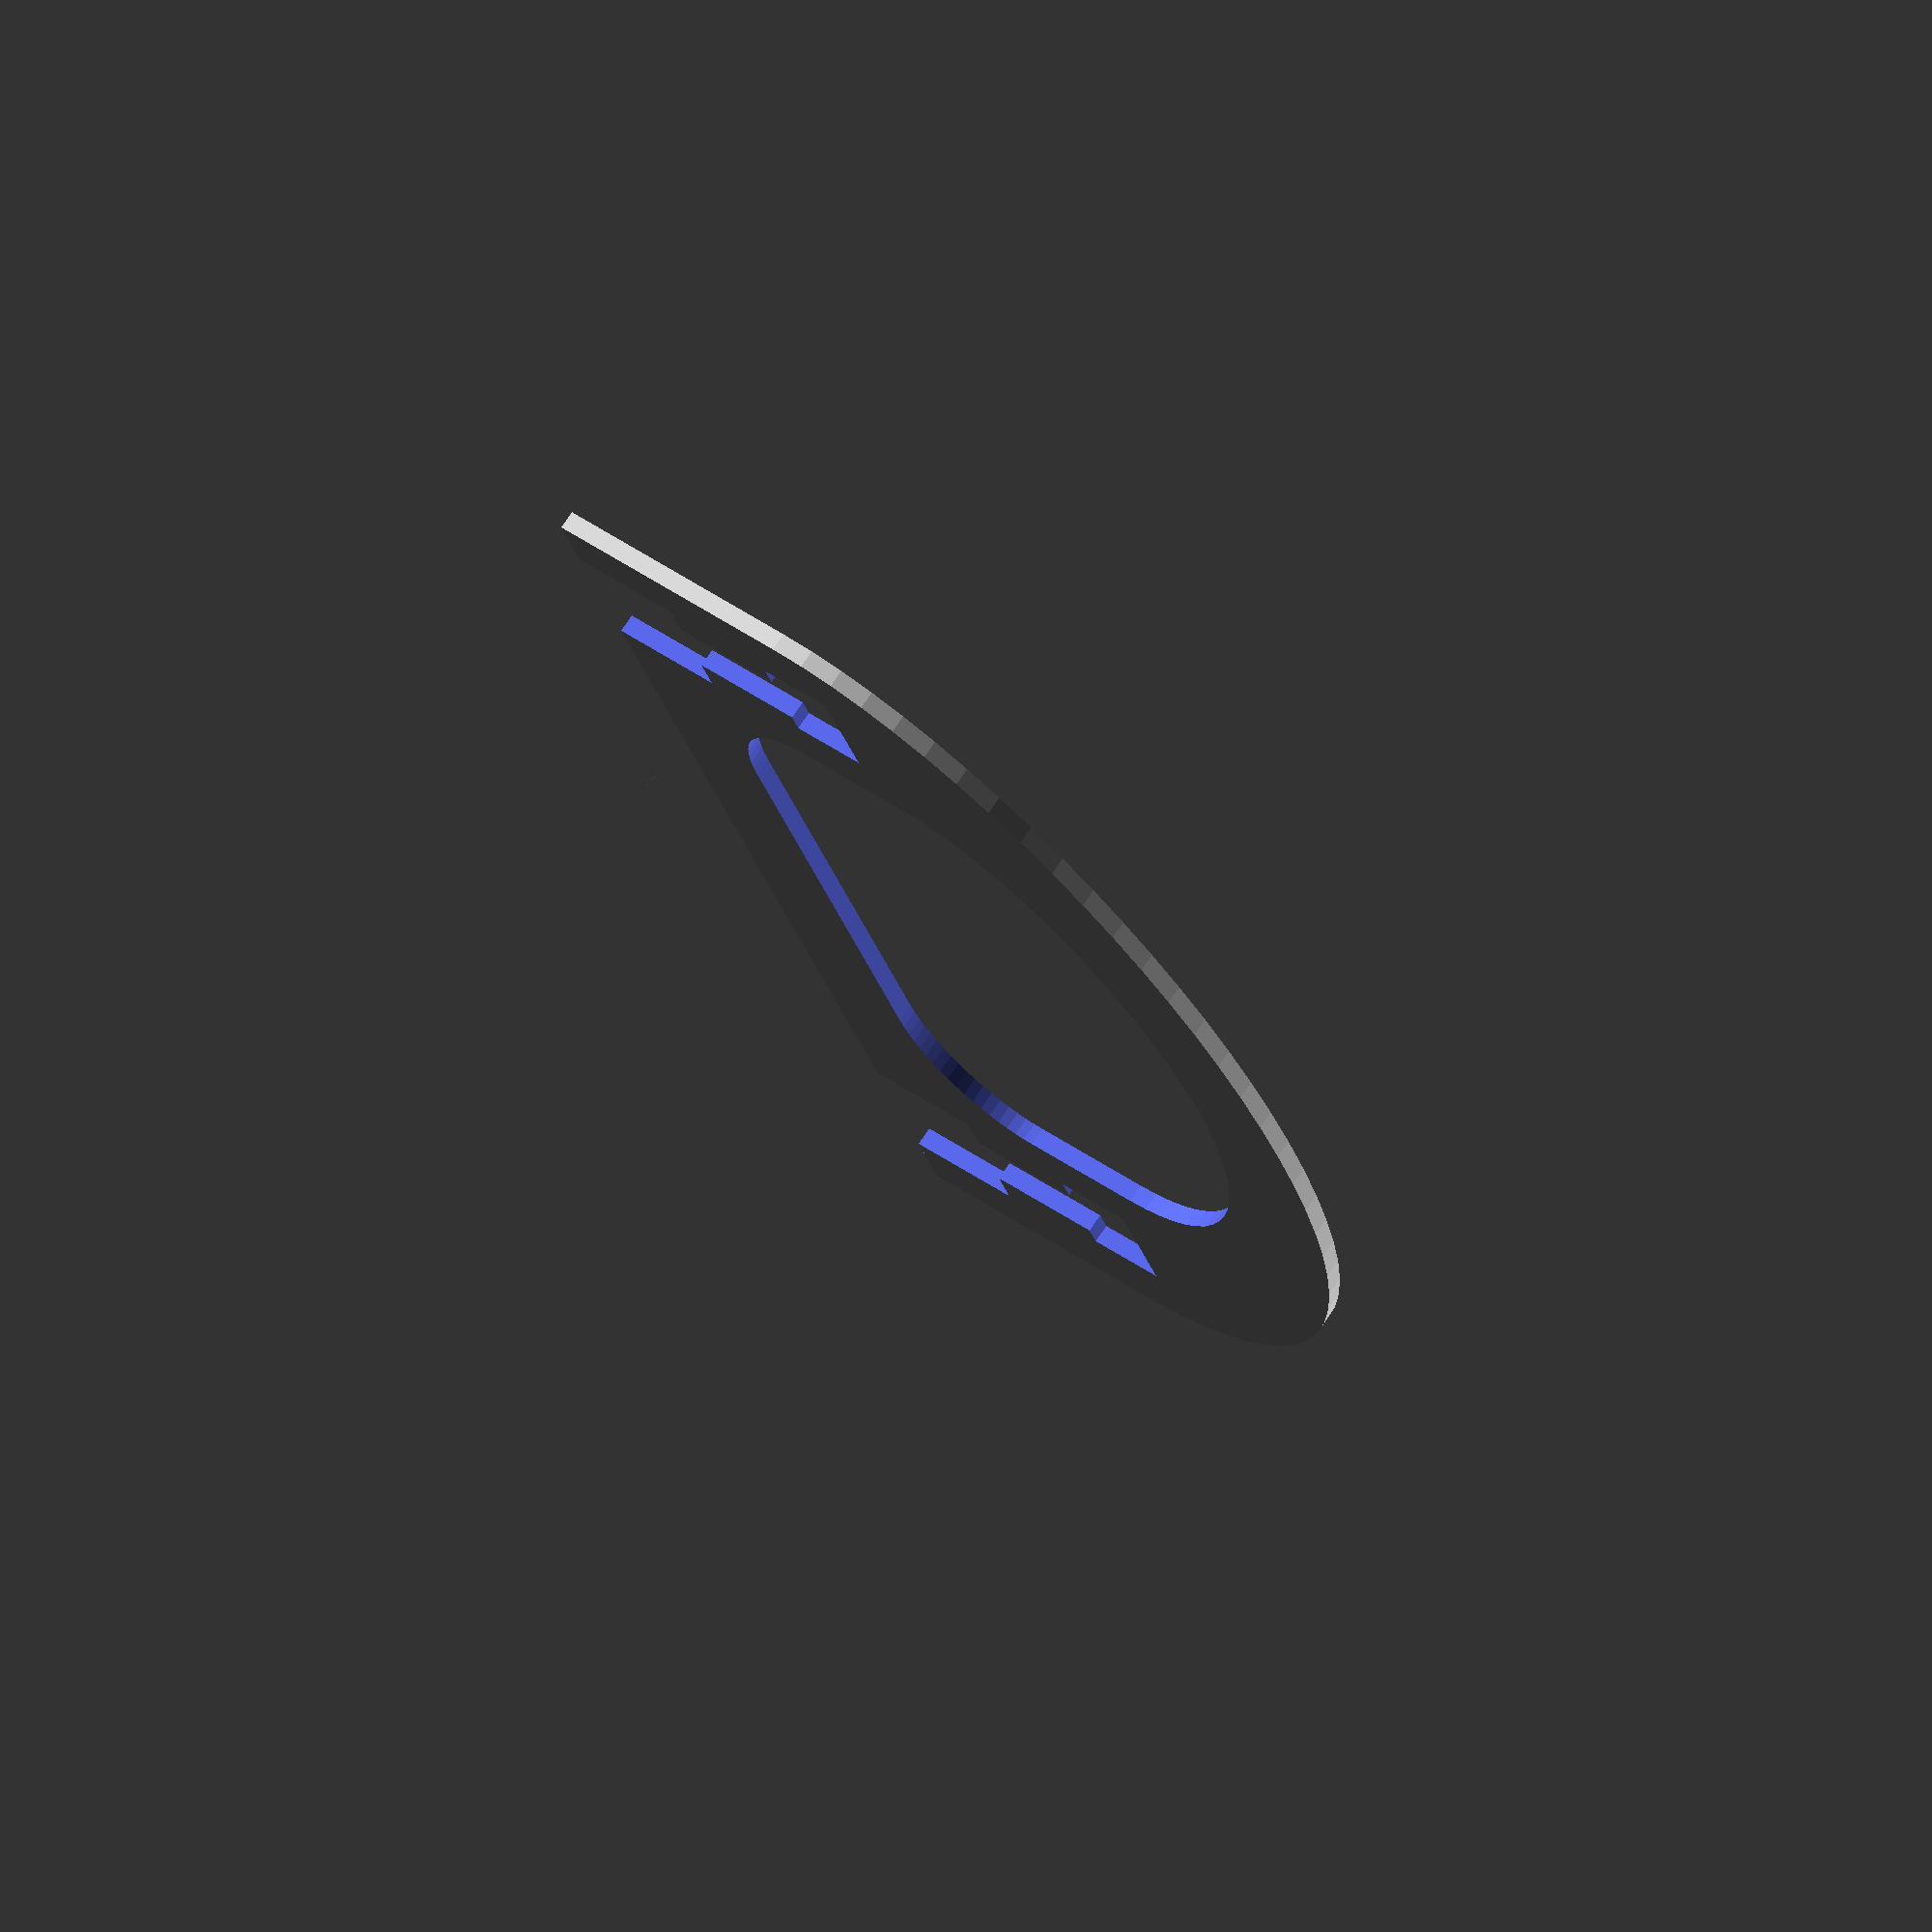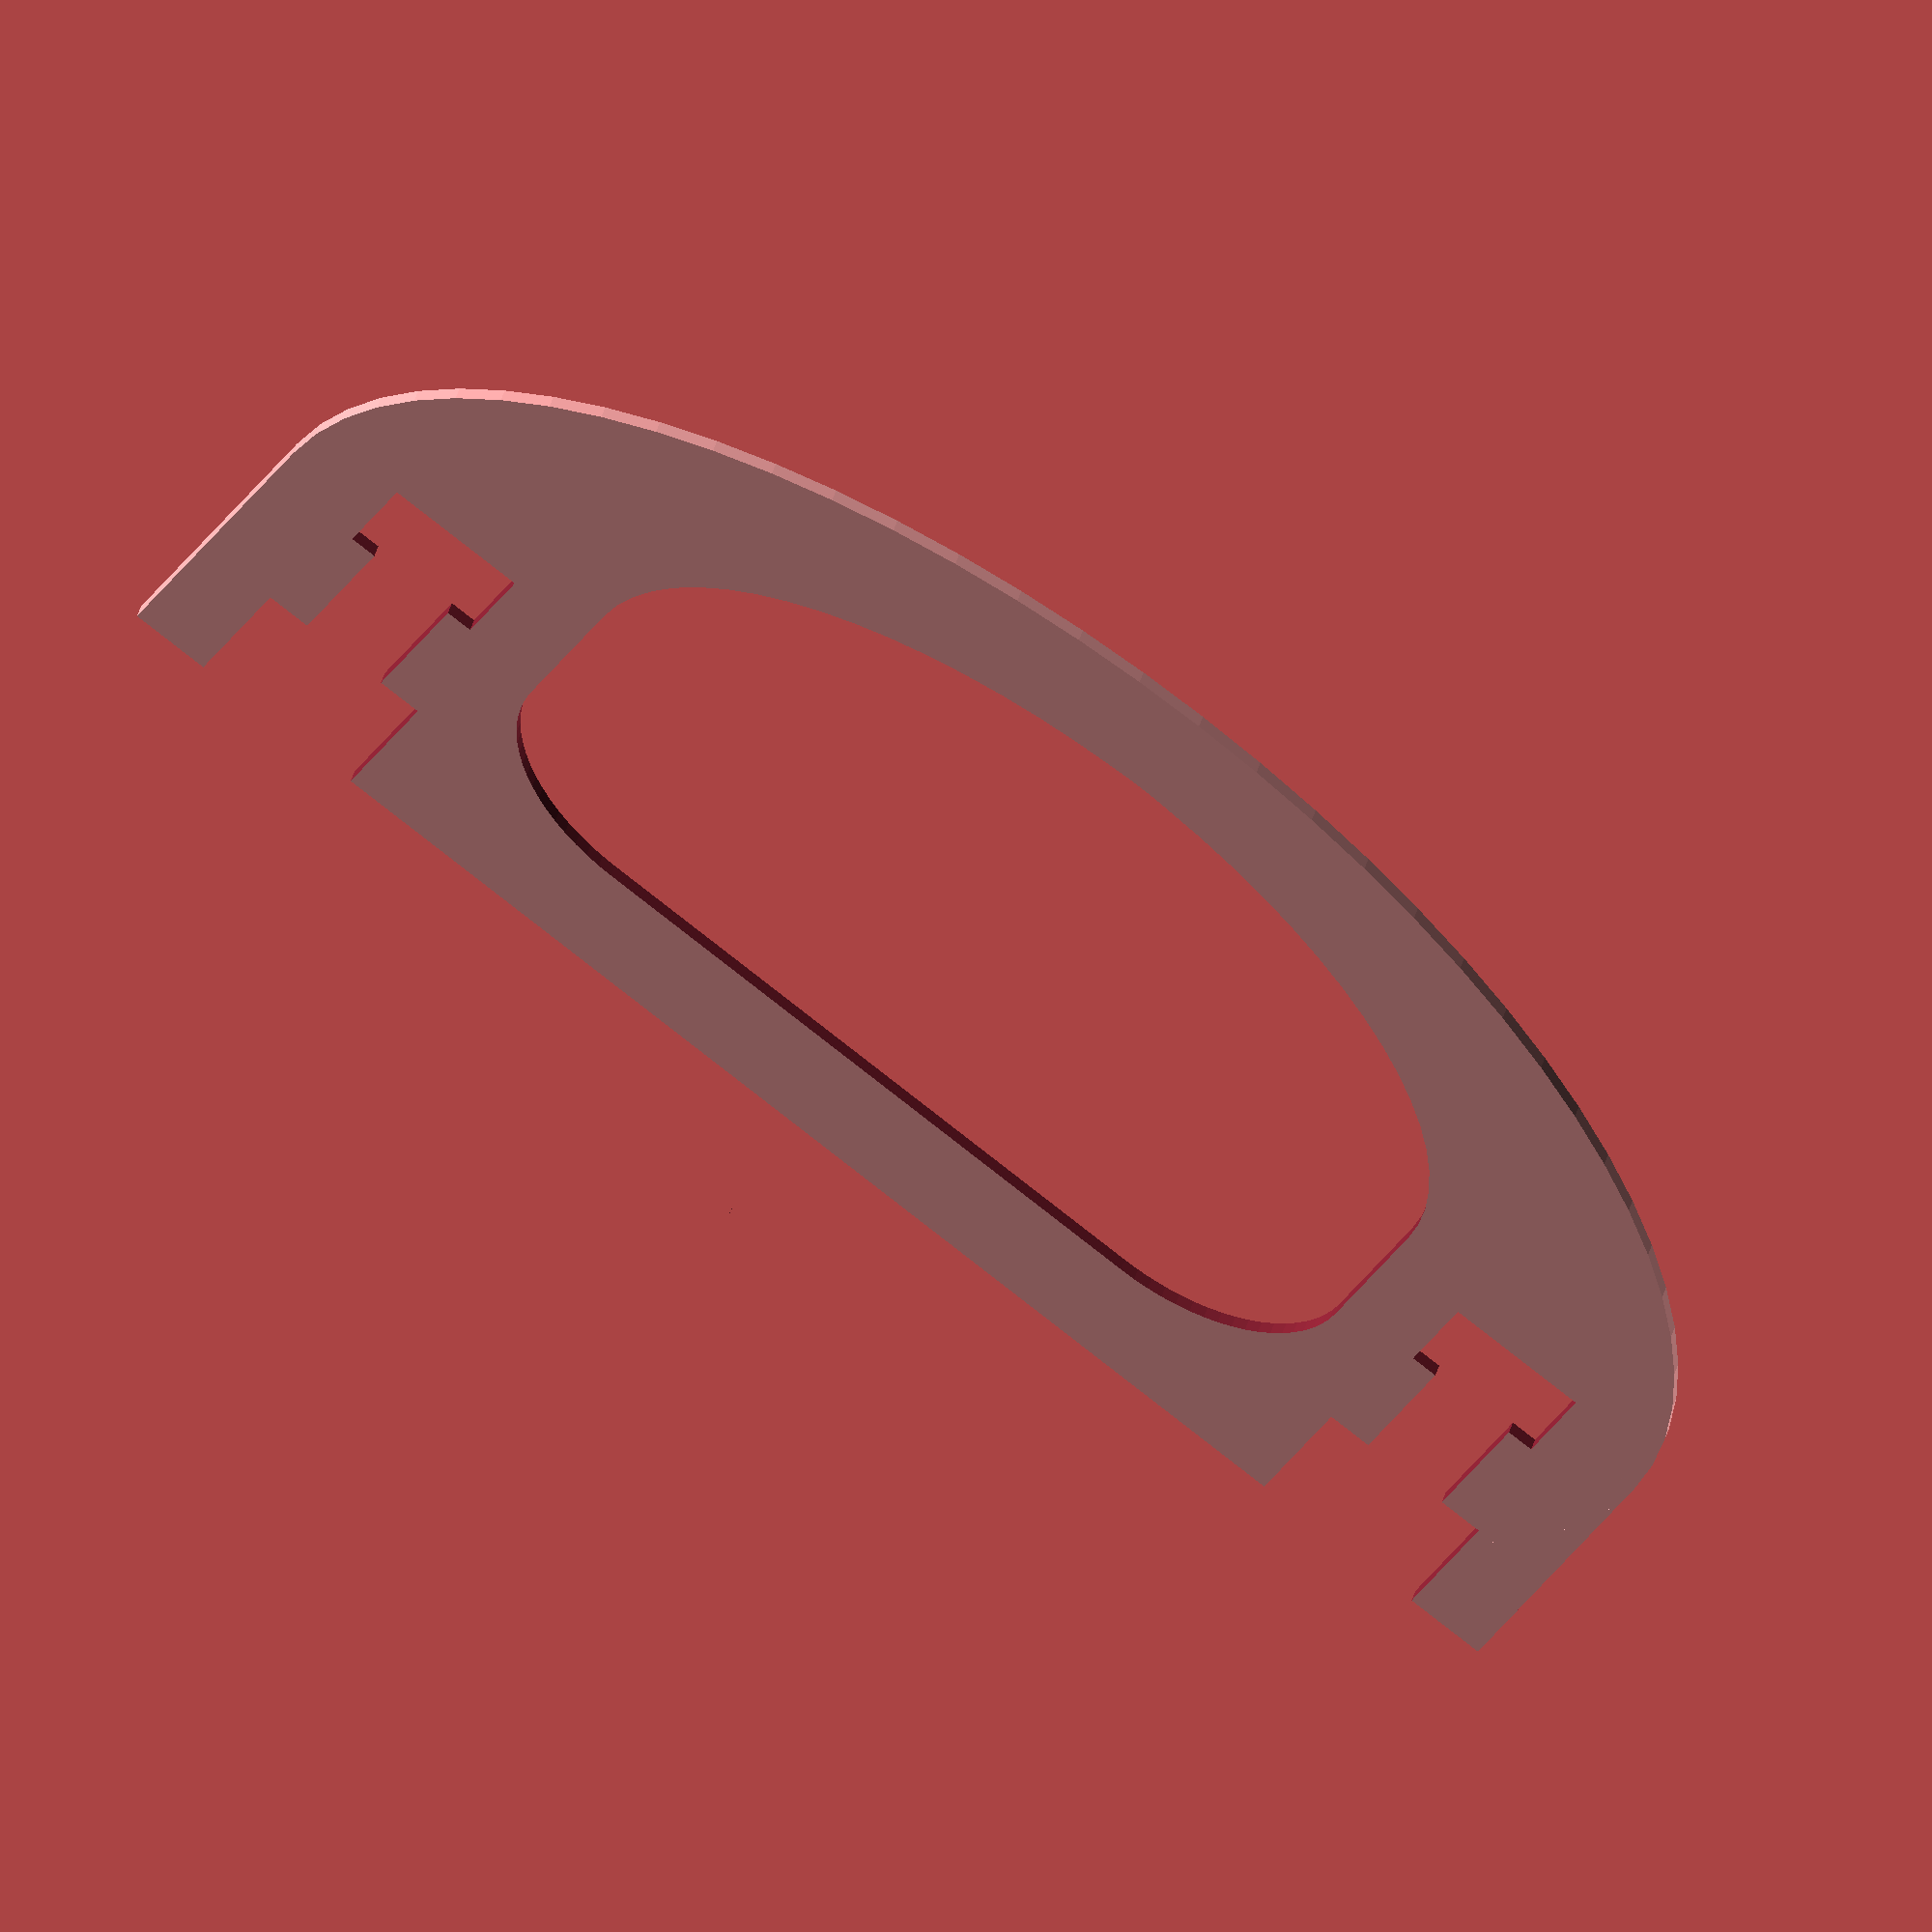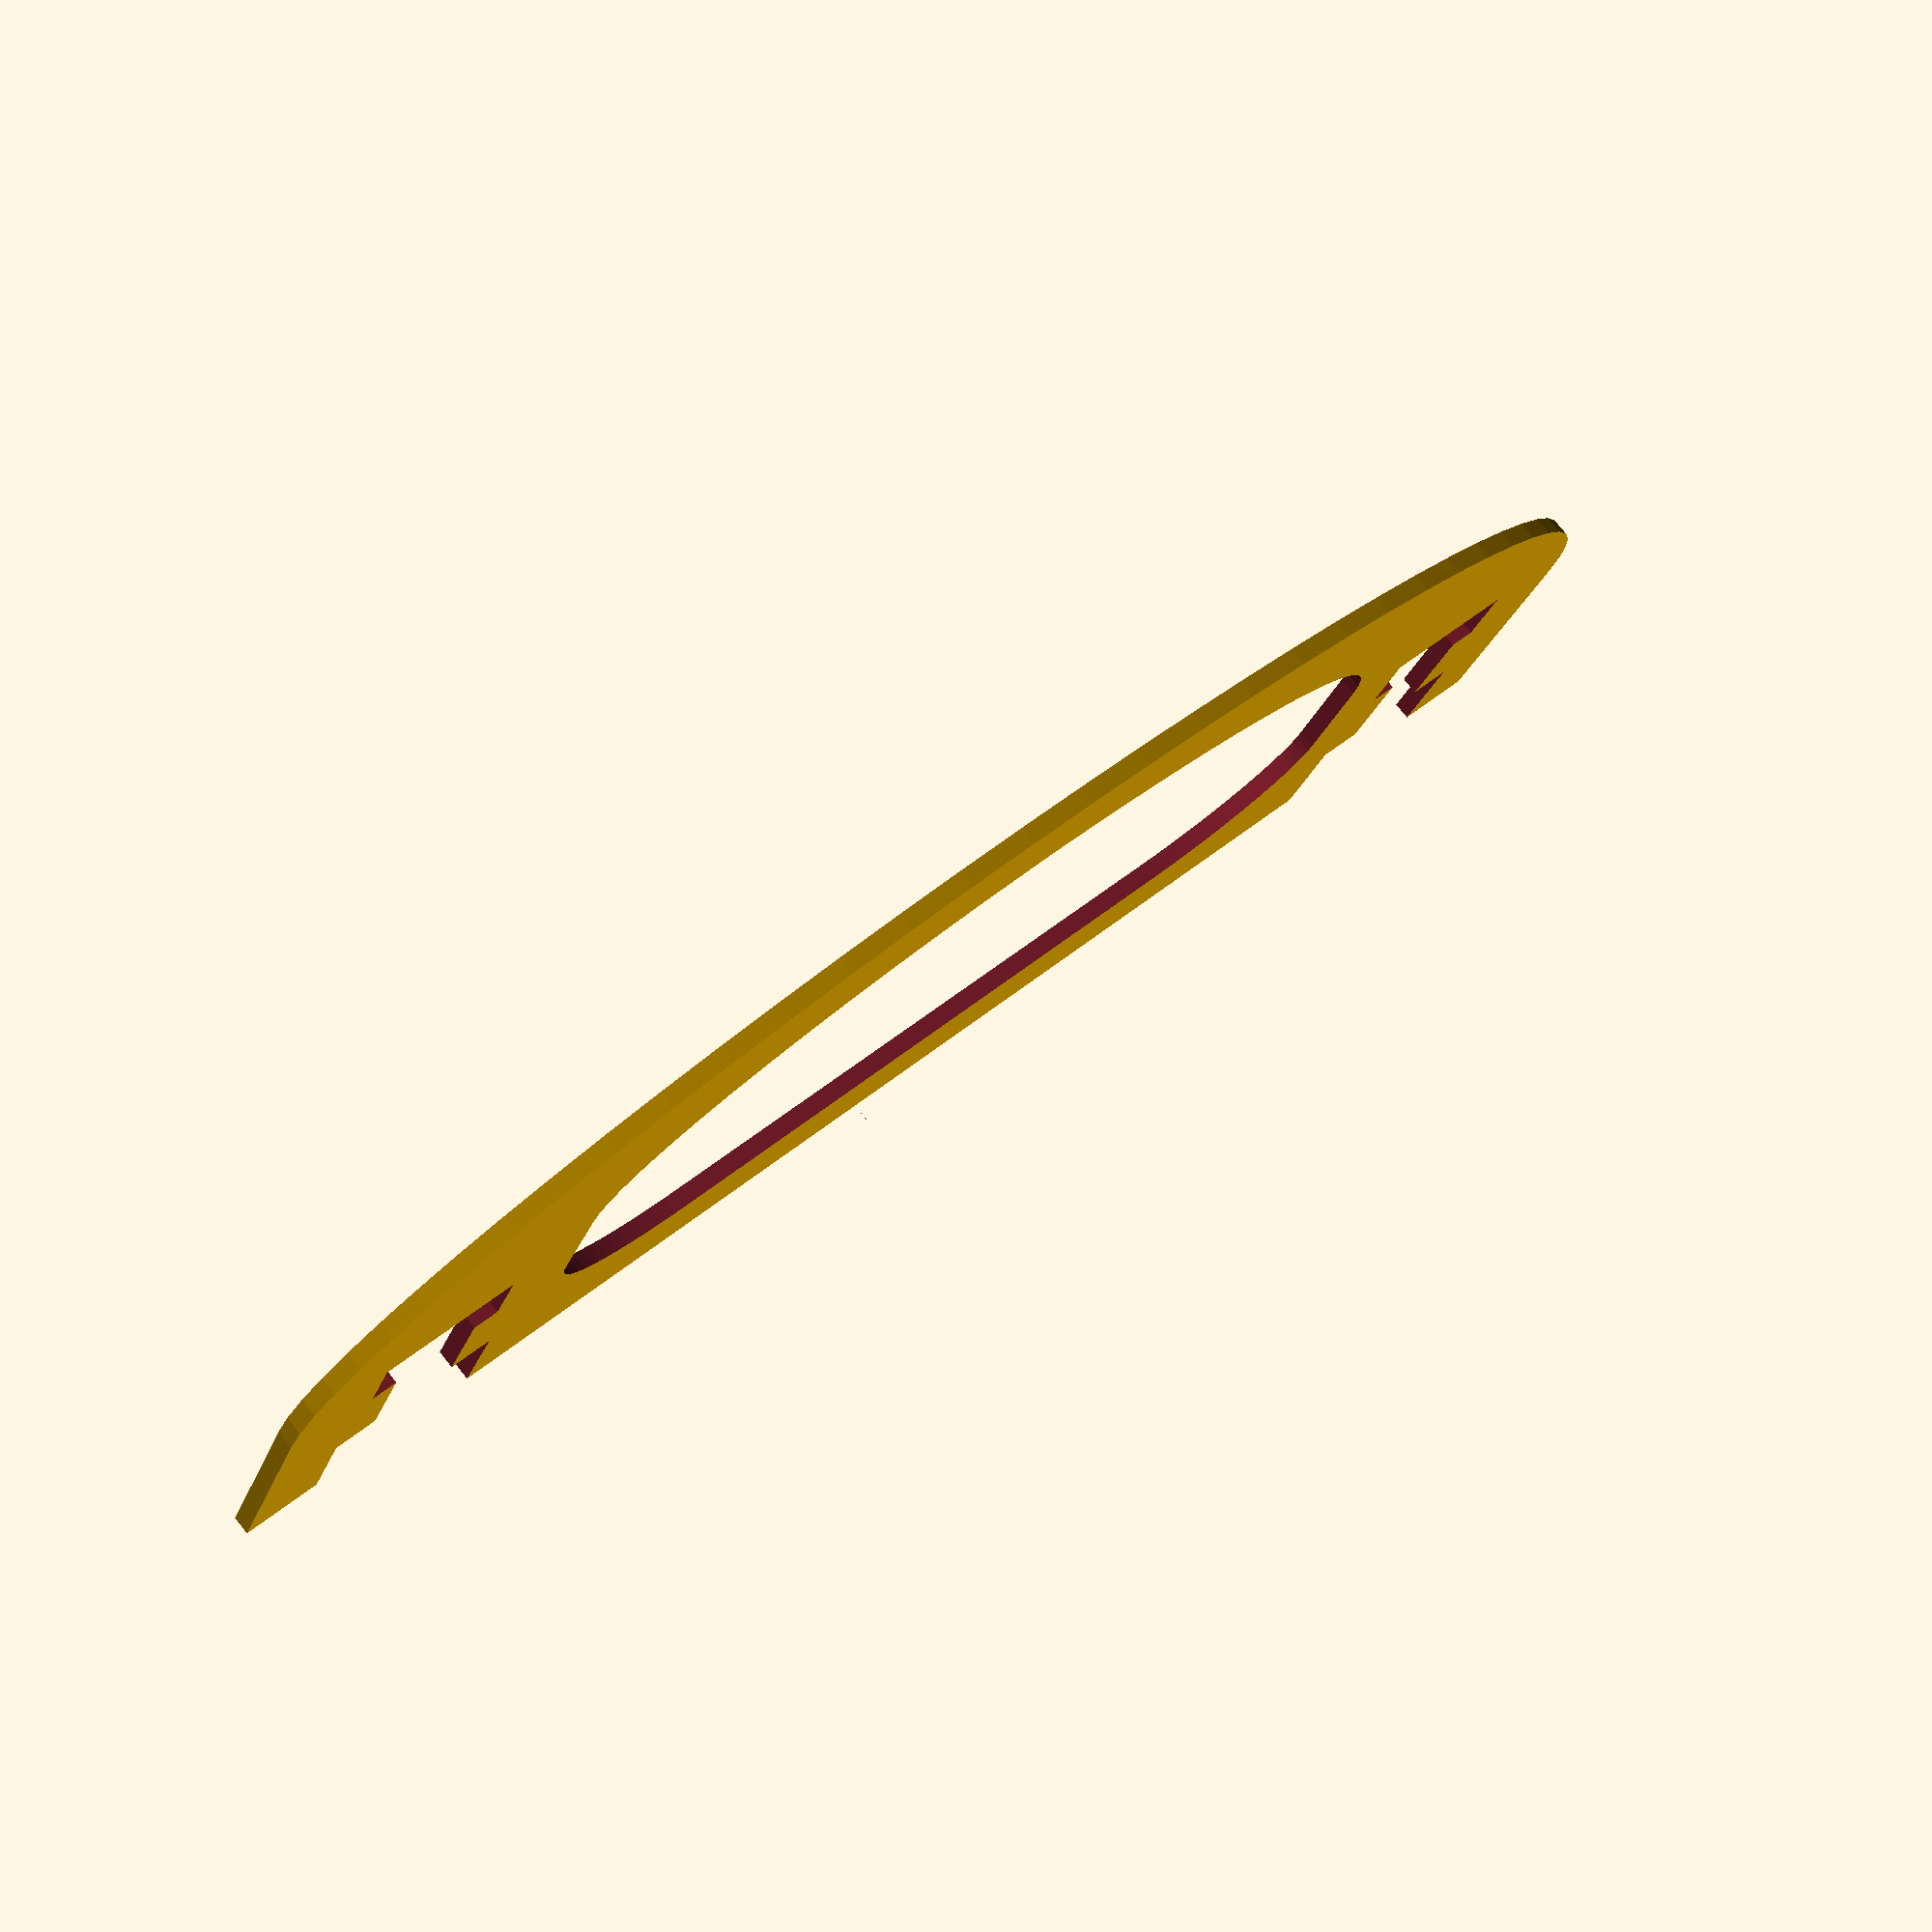
<openscad>
width = 91; 
depth = 35;
thickness = 6;
percStraight = 0.4;
nutHoleDistance = 72; //distance between center points of nuts
spaceAroundBolt = 10;
offset = 0; // for lasercutter beam width

boltWidth = 5;
boltLength = 16;
nutWidth = 8;
nutHeight = 4;
spaceAroundBolt = 10;
plugWidth = 20;
plugHeight = thickness;

wallConnectorWidth = 20; //18;
wallConnectorHeight = 15;//12.5;
wallConnectorInnerWidth = spaceAroundBolt;
holeWidth = boltWidth;

bigHoleWidth = width*0.6;
bigHoleHeight = depth*0.7;

$fs=0.4;$fa=5;
f = 1; // fix for overlapping edges issue
s = 1;//seperator dis.

width2 = width+offset*2;
depth2 = depth+offset*2;
plugWidth2 = plugWidth+offset*2;
plugHeight2 = plugHeight+offset;
holeWidth2 = holeWidth-offset*2;
holeHeight2 = plugHeight-offset*2;
boltWidth2 = boltWidth-offset*2;
boltLength2 = boltLength-offset;
nutWidth2 = nutWidth-offset*2;
nutHeight2 = nutHeight-offset*2;
spaceAroundBolt2 = spaceAroundBolt-offset*2;

bigHoleWidth2 = bigHoleWidth-offset*2;
bigHoleHeight2 = bigHoleHeight-offset*2;

export();
//assembly3D();
//testOverlap();

module export()
{
	body();
	//translate([0-wallConnectorWidth*0.6,0-depth2*0.5,0]) wallConnector();
	//translate([wallConnectorWidth*0.6,0-depth2*0.5,0]) wallConnector();
}
module assembly3D()
{
	wood() body();
	translate([0-nutHoleDistance/2,-thickness/2,0]) rotate([90,0,0]) wood() wallConnector();
	translate([nutHoleDistance/2,-thickness/2,0]) rotate([90,0,0]) wood() wallConnector();
}
module testOverlap()
{
	intersection()
	{
		wood() body();
		union() 
		{
			translate([0-nutHoleDistance/2,-thickness/2,0]) rotate([90,0,0]) wood() wallConnector();
			translate([nutHoleDistance/2,-thickness/2,0]) rotate([90,0,0]) wood() wallConnector();
		}
	}
}

module body()
{
	difference()
	{
		// main body part
		translate([0,-depth2*percStraight,0])
		{
			union()
			{
				translate([-width2/2,0,0]) square([width2,depth2*percStraight]);
				difference()
				{
					ellipse(width2, depth2*(1-percStraight)*2);
					translate([-width2/2,0,0]) square([width2,depth2*(1-percStraight)]);
				}
			}
		}
		// bolt cut outs
		translate([0-nutHoleDistance/2,0,0]) rotate([0,0,180]) boltCutOutSide();
		translate([nutHoleDistance/2,0,0]) rotate([0,0,180]) boltCutOutSide();

		translate([0,0-depth*0.5]) complexRoundSquare([bigHoleWidth2,bigHoleHeight2],[28,12],[28,12],[10,6],[10,6]);

	}
	//square([width,depth]);
	//ellipse(width, depth);
}
module wallConnector(offset=0)
{
	width = wallConnectorWidth+offset;
	height = wallConnectorHeight+offset;
	difference()
	{
		ellipse(width,height);
		boltCutOutFront(width);
	}
}

module boltCutOutSide() //origin: top center
{
	union()
	{
		translate([-spaceAroundBolt2/2,-f,0]) 
			square([spaceAroundBolt2,plugHeight2+f]);
		translate([-nutWidth2/2,plugHeight2+thickness,0]) //plugHeight2+thickness
			square([nutWidth2,nutHeight2]);
		translate([-boltWidth2/2,0,0]) 
			square([boltWidth2,boltLength2]);
	}
}
module boltCutOutFront(width) //origin: center
{
	difference()
	{
		square([width,thickness-offset*2],center=true);
		translate(0,-f,0) square([spaceAroundBolt+offset*2,thickness+f*2],center=true);
	}
	circle(r=boltWidth2/2);
}
/////////////// utils ///////////////
module wood(alpha=1)
{
	h = thickness;
	color("BurlyWood",alpha) linear_extrude(height=h,center=true) 
		for (i = [0 : $children-1]) child(i);
}
module complexRoundSquare(size,rads1, rads2, rads3, rads4)
{
	width = size[0];
	height = size[1];
	//square(size=[width, height],center=true);
	x1 = 0-width/2+rads1[0];
	y1 = 0-height/2+rads1[1];
	x2 = width/2-rads2[0];
	y2 = 0-height/2+rads2[1];
	x3 = width/2-rads3[0];
	y3 = height/2-rads3[1];
	x4 = 0-width/2+rads4[0];
	y4 = height/2-rads4[1];

	hull() {
		translate([x1,y1]) mirror([1,0]) 		ellipsePart(rads1[0]*2,rads1[1]*2,1);
		translate([x2,y2]) 						ellipsePart(rads2[0]*2,rads2[1]*2,1);	
		translate([x3,y3]) mirror([0,1]) 		ellipsePart(rads3[0]*2,rads3[1]*2,1);
		translate([x4,y4]) rotate([0,0,-180]) 	ellipsePart(rads4[0]*2,rads4[1]*2,1);
	}
}
// a part (amount of quarters) of a ellipsis) 
module ellipsePart(width,height,numQuarters)
{
	difference()
	{
		ellipse(width,height);
		if(numQuarters <= 3)
			translate([0-width/2-f,0-height/2-f,0]) square([width/2+f,height/2+f]);
		if(numQuarters <= 2)
			translate([0-width/2-f,-f,0]) square([width/2+f,height/2+f*2]);
		if(numQuarters < 2)
			translate([-f,0,0]) square([width/2+f*2,height/2+f]);
	}
}
module ellipse(width, height) {
  scale([1, height/width, 1]) circle(r=width/2);
}
</openscad>
<views>
elev=104.0 azim=74.7 roll=145.9 proj=o view=wireframe
elev=148.7 azim=37.2 roll=168.1 proj=o view=solid
elev=100.9 azim=21.2 roll=218.8 proj=p view=solid
</views>
